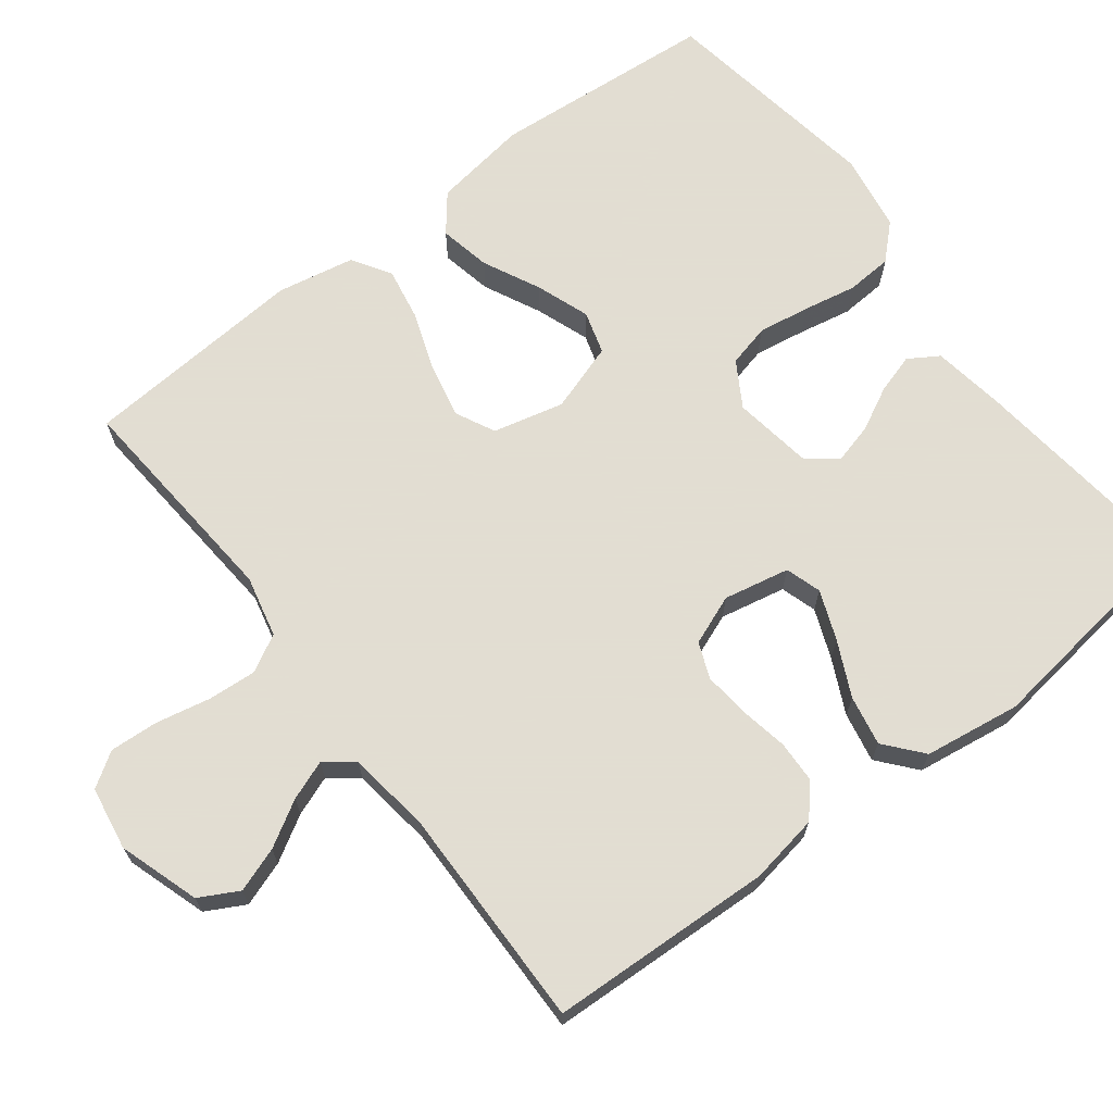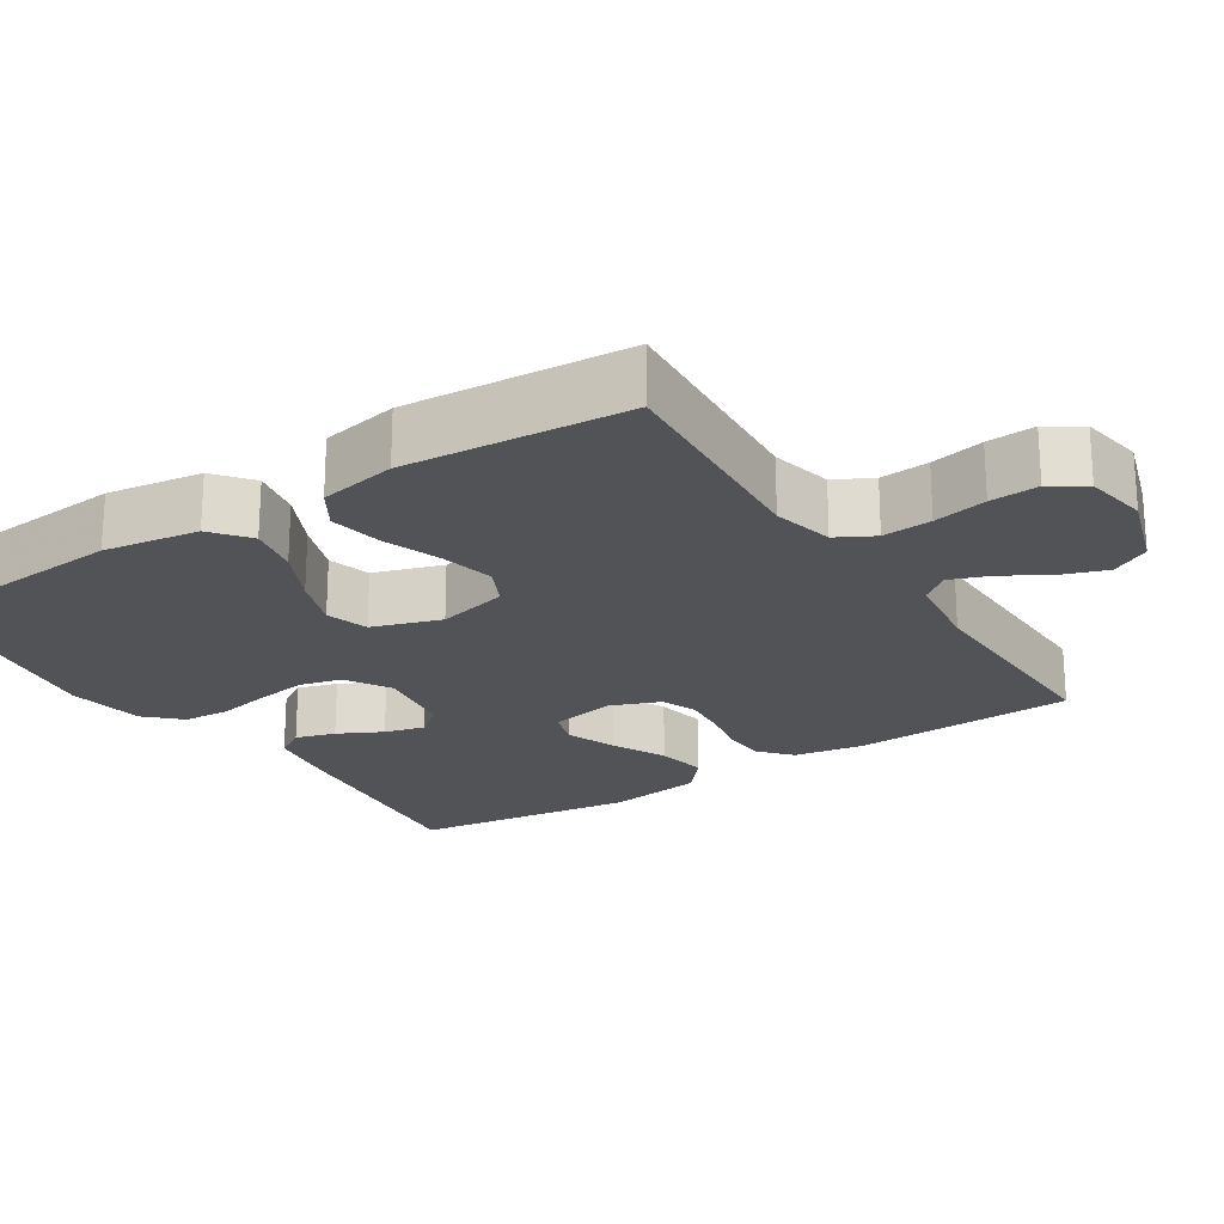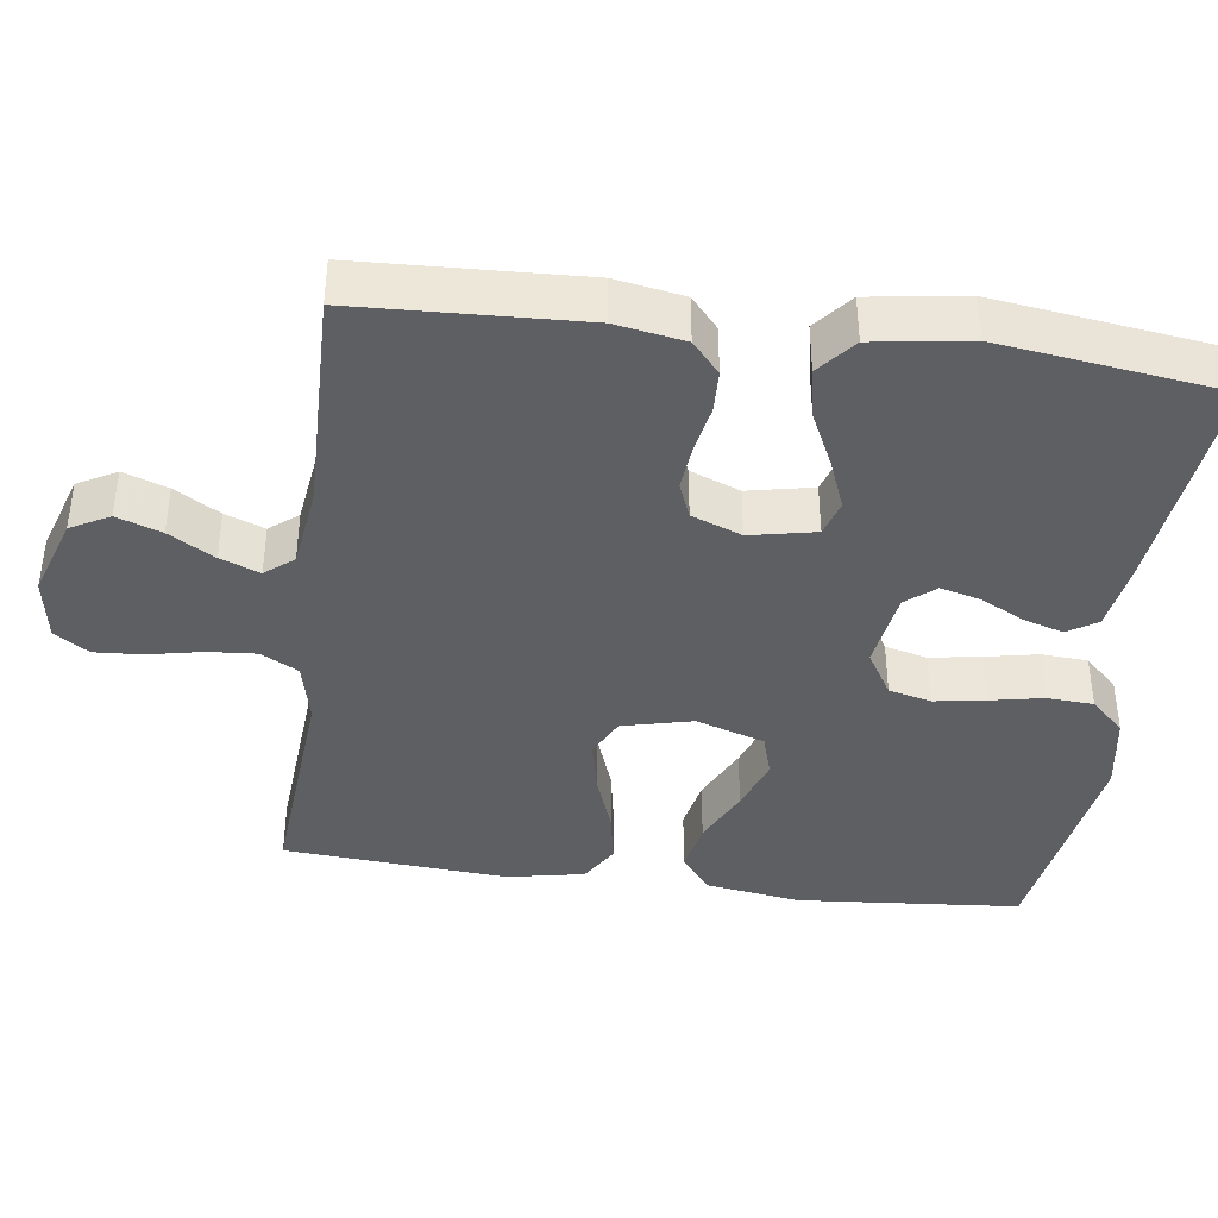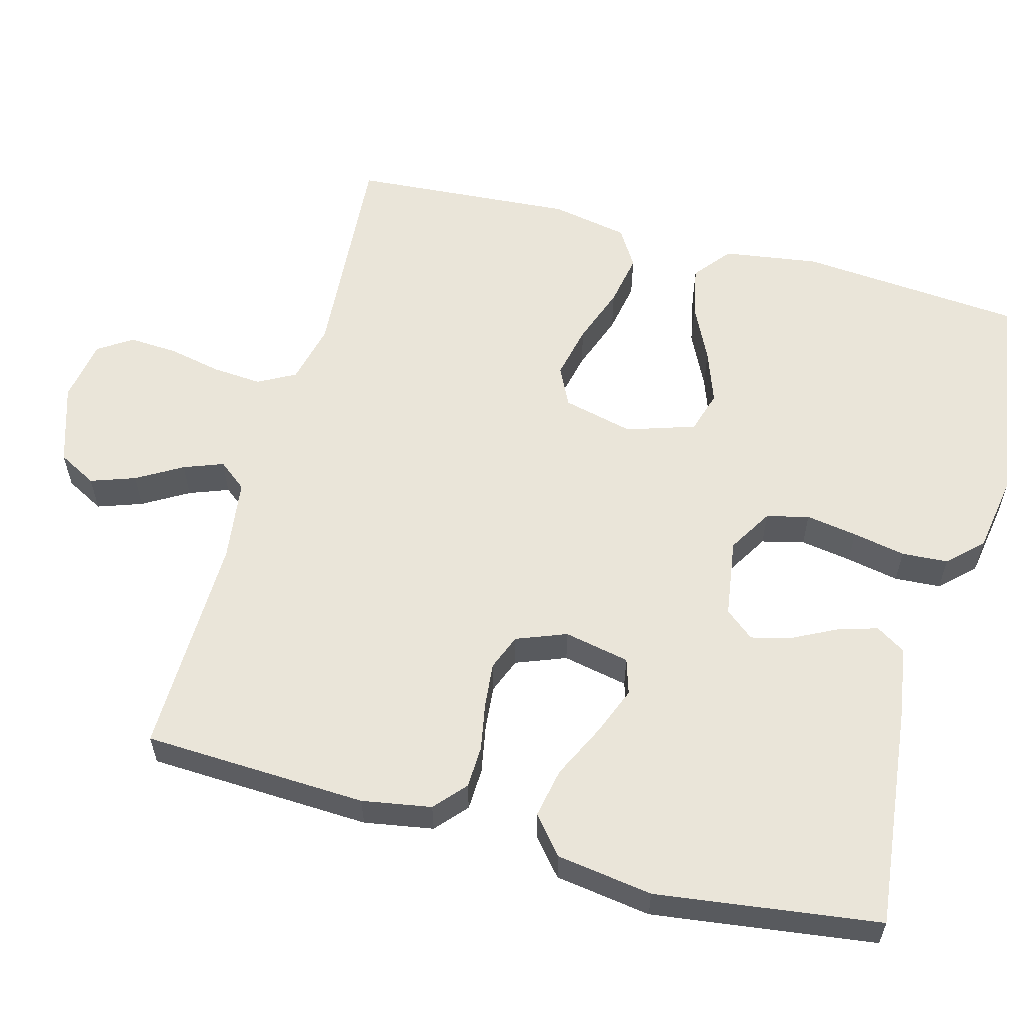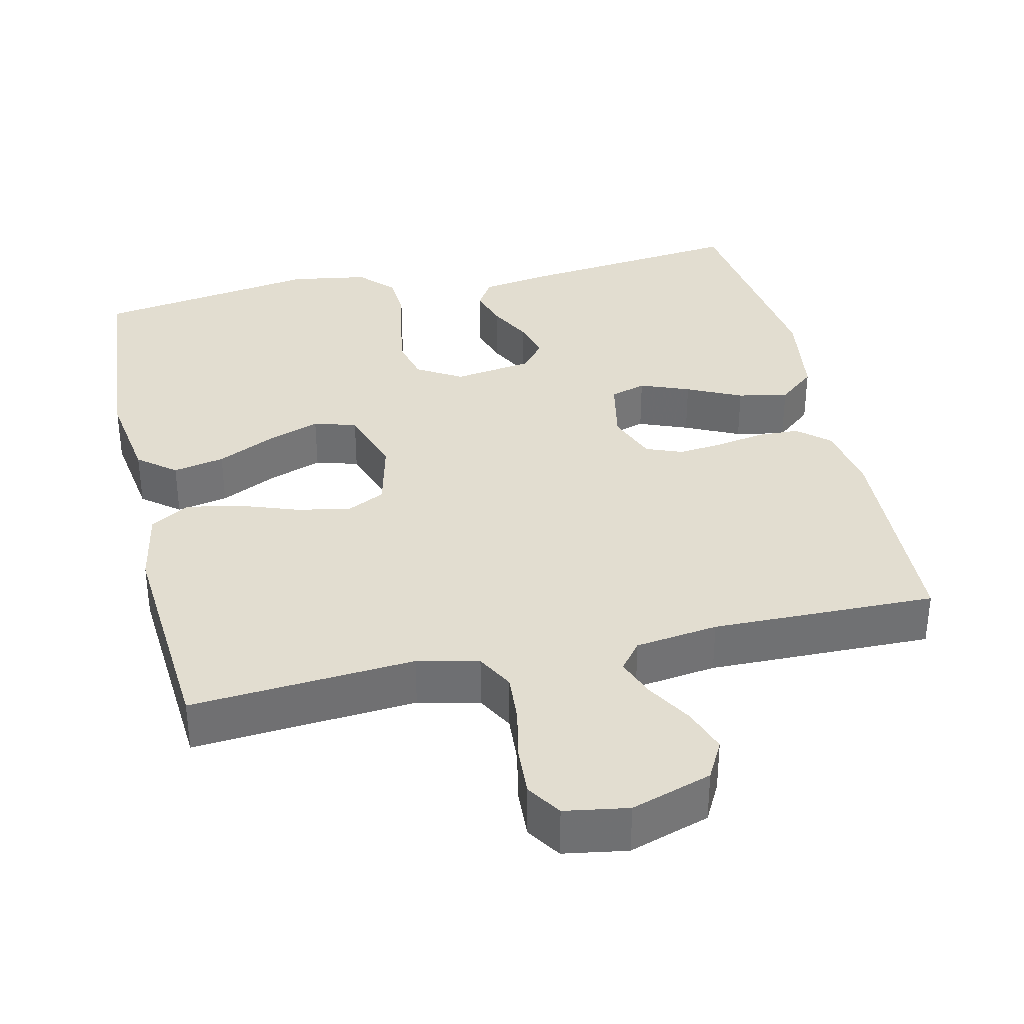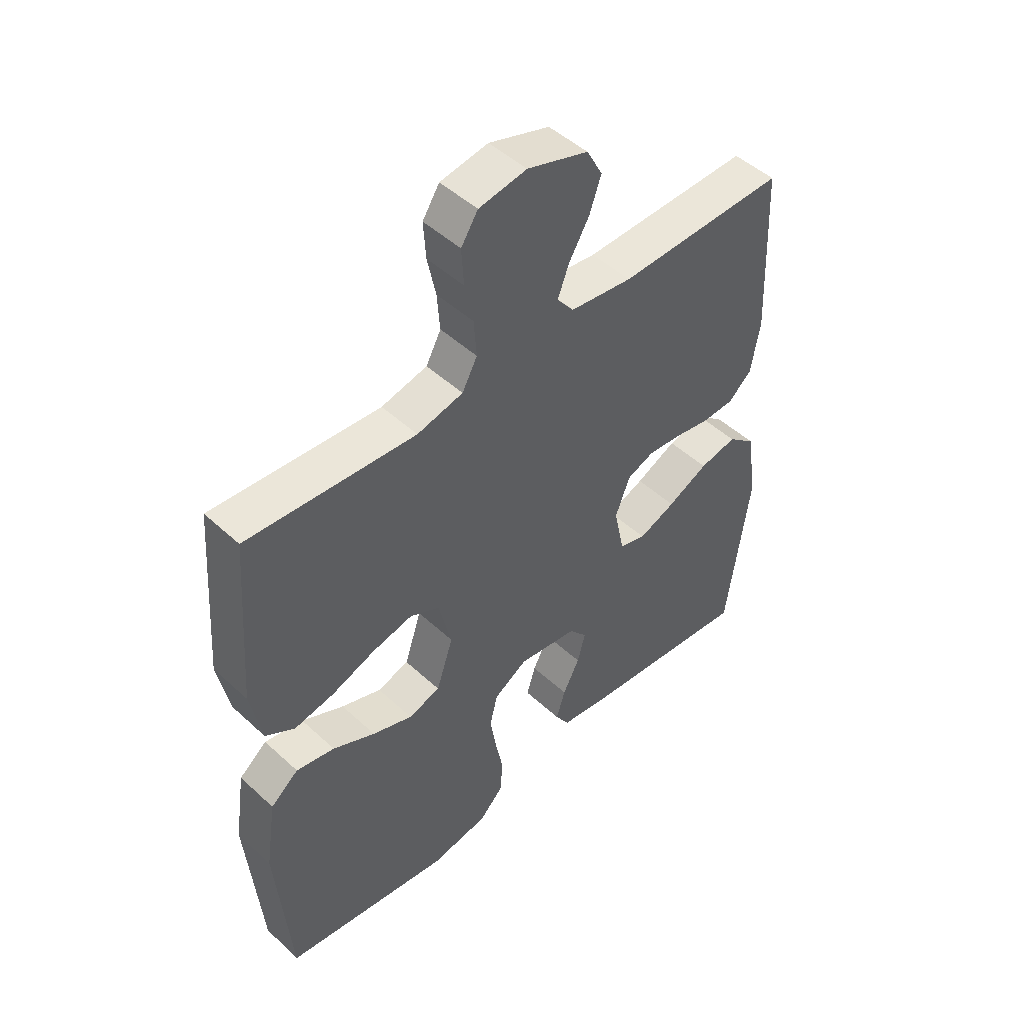
<metadata>
{"format":"obj","ext":"obj","renderer":"f3d","projection":"perspective","resolution":1024,"background":"white","views":[{"elev":68.1,"azim":52.5,"up":"+Y"},{"elev":-22.1,"azim":-57.1,"up":"+Y"},{"elev":-40.3,"azim":82.4,"up":"+Y"},{"elev":58.3,"azim":105.2,"up":"+Y"},{"elev":35.3,"azim":-12.9,"up":"+Y"},{"elev":48.5,"azim":-44.3,"up":"+Z"}]}
</metadata>
<code>
v 0.5 0.07 -0.5
v 0.2 0.07 -0.466
v 0.103 0.07 -0.451
v 0.078 0.07 -0.411
v 0.094 0.07 -0.358
v 0.124 0.07 -0.299
v 0.138 0.07 -0.245
v 0.106 0.07 -0.206
v 0 0.07 -0.19
v -0.06 0.07 -0.226
v -0.074 0.07 -0.283
v -0.063 0.07 -0.352
v -0.049 0.07 -0.423
v -0.053 0.07 -0.485
v -0.096 0.07 -0.53
v -0.2 0.07 -0.547
v -0.5 0.07 -0.5
v -0.525 0.07 -0.2
v -0.506 0.07 -0.072
v -0.456 0.07 -0.032
v -0.387 0.07 -0.046
v -0.311 0.07 -0.083
v -0.239 0.07 -0.109
v -0.182 0.07 -0.092
v -0.152 0.07 0
v -0.175 0.07 0.095
v -0.228 0.07 0.121
v -0.301 0.07 0.105
v -0.379 0.07 0.077
v -0.45 0.07 0.064
v -0.502 0.07 0.096
v -0.522 0.07 0.2
v -0.5 0.07 0.5
v -0.2 0.07 0.477
v -0.118 0.07 0.496
v -0.091 0.07 0.546
v -0.096 0.07 0.612
v -0.111 0.07 0.684
v -0.115 0.07 0.749
v -0.085 0.07 0.795
v 0 0.07 0.809
v 0.108 0.07 0.774
v 0.136 0.07 0.722
v 0.115 0.07 0.662
v 0.079 0.07 0.601
v 0.059 0.07 0.548
v 0.089 0.07 0.51
v 0.2 0.07 0.495
v 0.5 0.07 0.5
v 0.513 0.07 0.2
v 0.497 0.07 0.107
v 0.455 0.07 0.07
v 0.398 0.07 0.068
v 0.334 0.07 0.08
v 0.273 0.07 0.086
v 0.225 0.07 0.067
v 0.199 0.07 0
v 0.217 0.07 -0.088
v 0.265 0.07 -0.103
v 0.331 0.07 -0.077
v 0.404 0.07 -0.042
v 0.471 0.07 -0.029
v 0.521 0.07 -0.071
v 0.54 0.07 -0.2
v 0.5 0 -0.5
v 0.2 0 -0.466
v 0.103 0 -0.451
v 0.078 0 -0.411
v 0.094 0 -0.358
v 0.124 0 -0.299
v 0.138 0 -0.245
v 0.106 0 -0.206
v 0 0 -0.19
v -0.06 0 -0.226
v -0.074 0 -0.283
v -0.063 0 -0.352
v -0.049 0 -0.423
v -0.053 0 -0.485
v -0.096 0 -0.53
v -0.2 0 -0.547
v -0.5 0 -0.5
v -0.525 0 -0.2
v -0.506 0 -0.072
v -0.456 0 -0.032
v -0.387 0 -0.046
v -0.311 0 -0.083
v -0.239 0 -0.109
v -0.182 0 -0.092
v -0.152 0 0
v -0.175 0 0.095
v -0.228 0 0.121
v -0.301 0 0.105
v -0.379 0 0.077
v -0.45 0 0.064
v -0.502 0 0.096
v -0.522 0 0.2
v -0.5 0 0.5
v -0.2 0 0.477
v -0.118 0 0.496
v -0.091 0 0.546
v -0.096 0 0.612
v -0.111 0 0.684
v -0.115 0 0.749
v -0.085 0 0.795
v 0 0 0.809
v 0.108 0 0.774
v 0.136 0 0.722
v 0.115 0 0.662
v 0.079 0 0.601
v 0.059 0 0.548
v 0.089 0 0.51
v 0.2 0 0.495
v 0.5 0 0.5
v 0.513 0 0.2
v 0.497 0 0.107
v 0.455 0 0.07
v 0.398 0 0.068
v 0.334 0 0.08
v 0.273 0 0.086
v 0.225 0 0.067
v 0.199 0 0
v 0.217 0 -0.088
v 0.265 0 -0.103
v 0.331 0 -0.077
v 0.404 0 -0.042
v 0.471 0 -0.029
v 0.521 0 -0.071
v 0.54 0 -0.2
f 60 61 62 63
f 59 60 63 64
f 58 59 64 1
f 51 52 53 54
f 51 54 55
f 48 49 50 51
f 47 48 51 55
f 46 47 55 56
f 42 43 44 45
f 42 45 46
f 41 42 46
f 40 41 46
f 37 38 39 40
f 36 37 40 46
f 35 36 46 56
f 31 32 33 34
f 28 29 30 31
f 27 28 31 34
f 26 27 34 35
f 19 20 21 22
f 19 22 23
f 18 19 23
f 17 18 23 24
f 15 16 17 24
f 12 13 14 15
f 11 12 15 24
f 3 4 5 6
f 3 6 7
f 58 1 2 3
f 57 58 3 7
f 25 26 35 56
f 25 56 57
f 10 11 24 25
f 9 10 25 57
f 8 9 57
f 7 8 57
f 127 126 125 124
f 128 127 124 123
f 65 128 123 122
f 118 117 116 115
f 119 118 115
f 115 114 113 112
f 119 115 112 111
f 120 119 111 110
f 109 108 107 106
f 110 109 106
f 110 106 105
f 110 105 104
f 104 103 102 101
f 110 104 101 100
f 120 110 100 99
f 98 97 96 95
f 95 94 93 92
f 98 95 92 91
f 99 98 91 90
f 86 85 84 83
f 87 86 83
f 87 83 82
f 88 87 82 81
f 88 81 80 79
f 79 78 77 76
f 88 79 76 75
f 70 69 68 67
f 71 70 67
f 67 66 65 122
f 71 67 122 121
f 120 99 90 89
f 121 120 89
f 89 88 75 74
f 121 89 74 73
f 121 73 72
f 121 72 71
f 1 65 66 2
f 2 66 67 3
f 3 67 68 4
f 4 68 69 5
f 5 69 70 6
f 6 70 71 7
f 7 71 72 8
f 8 72 73 9
f 9 73 74 10
f 10 74 75 11
f 11 75 76 12
f 12 76 77 13
f 13 77 78 14
f 14 78 79 15
f 15 79 80 16
f 16 80 81 17
f 17 81 82 18
f 18 82 83 19
f 19 83 84 20
f 20 84 85 21
f 21 85 86 22
f 22 86 87 23
f 23 87 88 24
f 24 88 89 25
f 25 89 90 26
f 26 90 91 27
f 27 91 92 28
f 28 92 93 29
f 29 93 94 30
f 30 94 95 31
f 31 95 96 32
f 32 96 97 33
f 33 97 98 34
f 34 98 99 35
f 35 99 100 36
f 36 100 101 37
f 37 101 102 38
f 38 102 103 39
f 39 103 104 40
f 40 104 105 41
f 41 105 106 42
f 42 106 107 43
f 43 107 108 44
f 44 108 109 45
f 45 109 110 46
f 46 110 111 47
f 47 111 112 48
f 48 112 113 49
f 49 113 114 50
f 50 114 115 51
f 51 115 116 52
f 52 116 117 53
f 53 117 118 54
f 54 118 119 55
f 55 119 120 56
f 56 120 121 57
f 57 121 122 58
f 58 122 123 59
f 59 123 124 60
f 60 124 125 61
f 61 125 126 62
f 62 126 127 63
f 63 127 128 64
f 64 128 65 1

</code>
